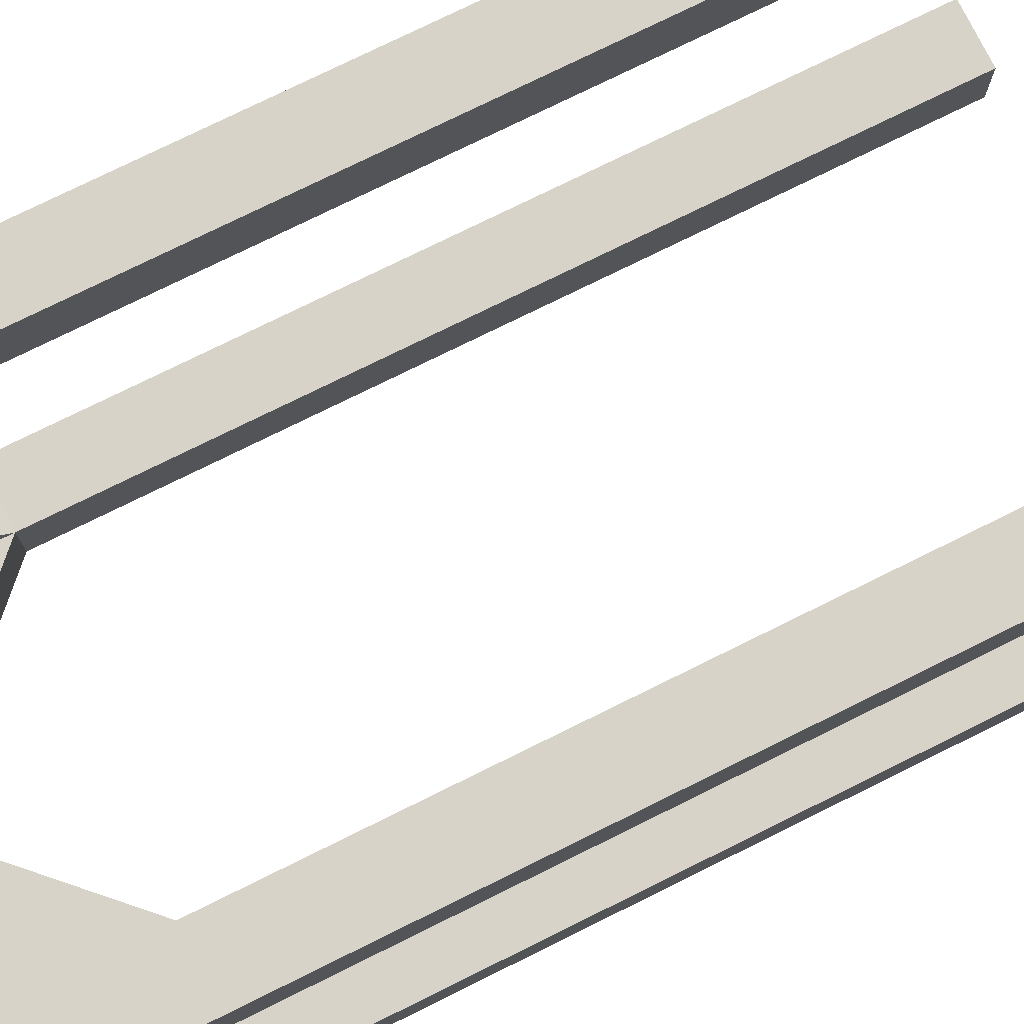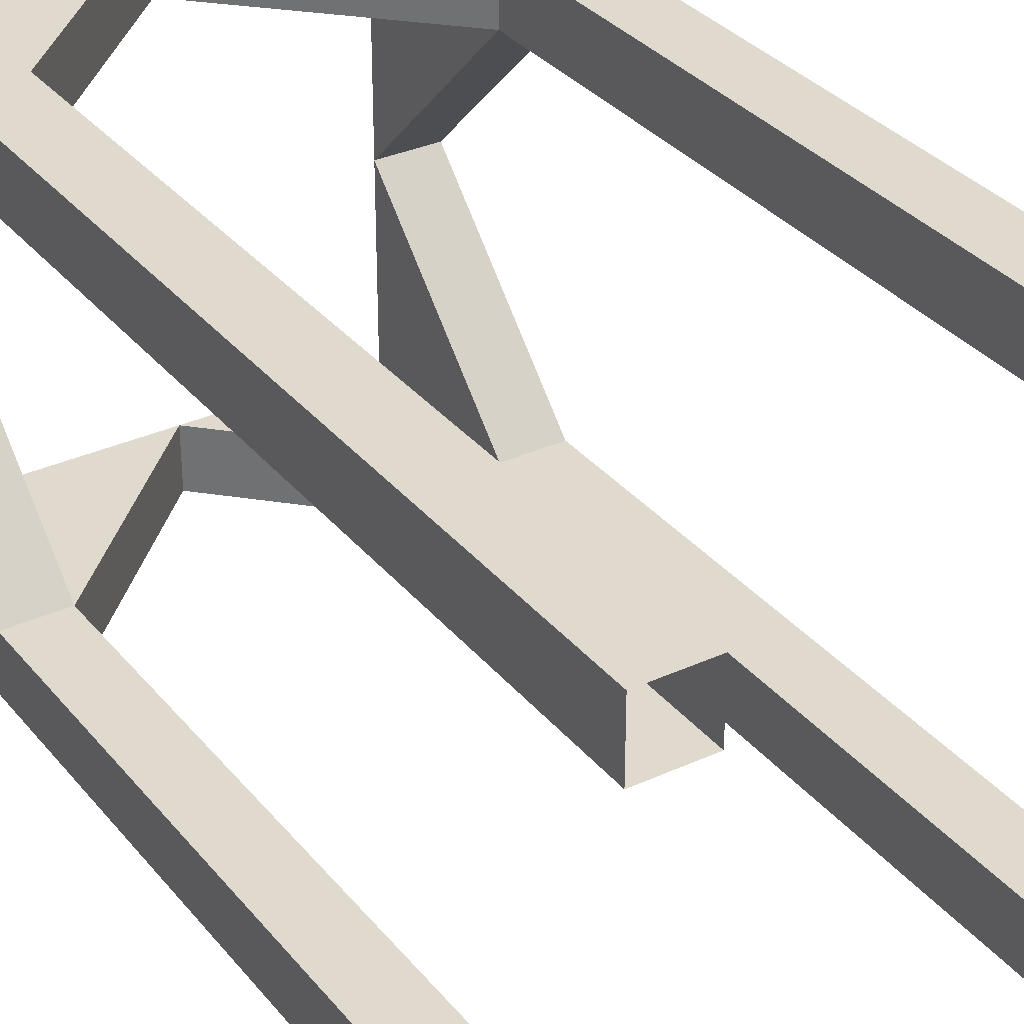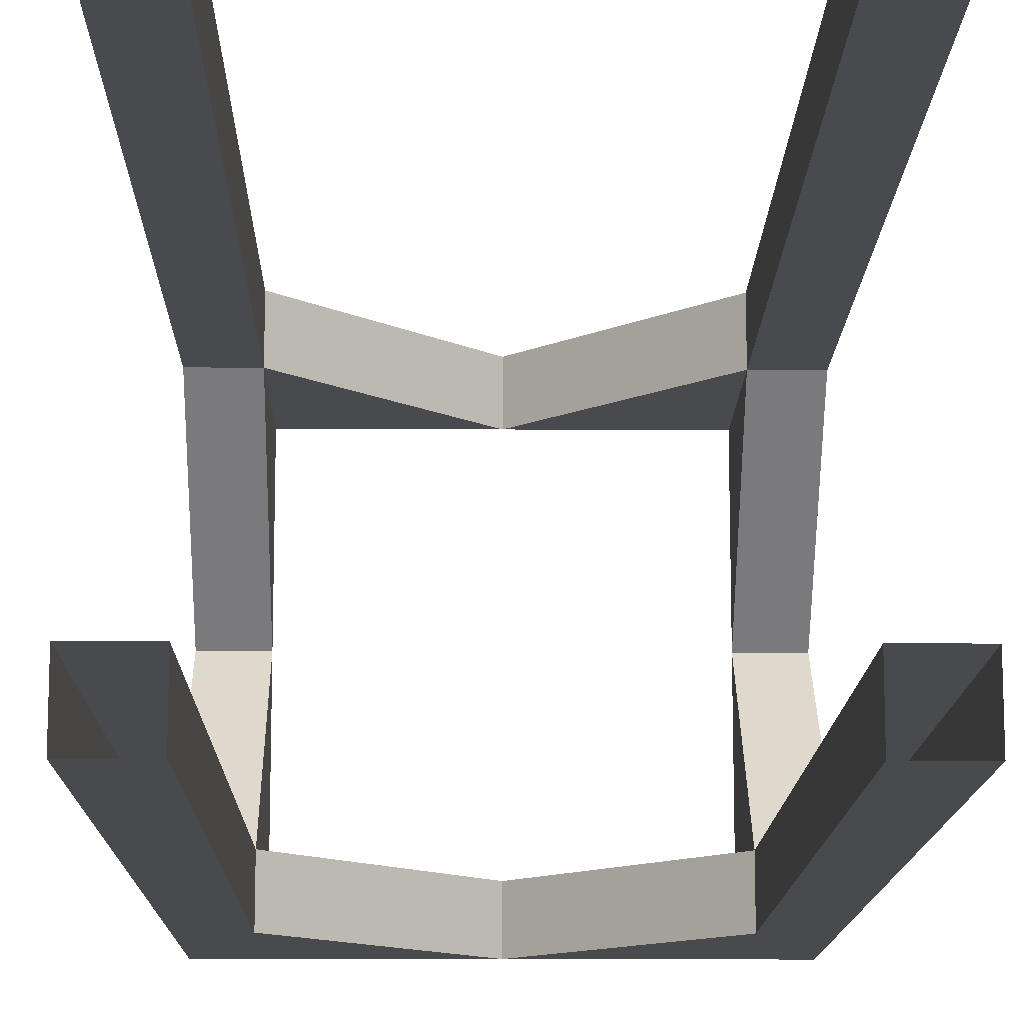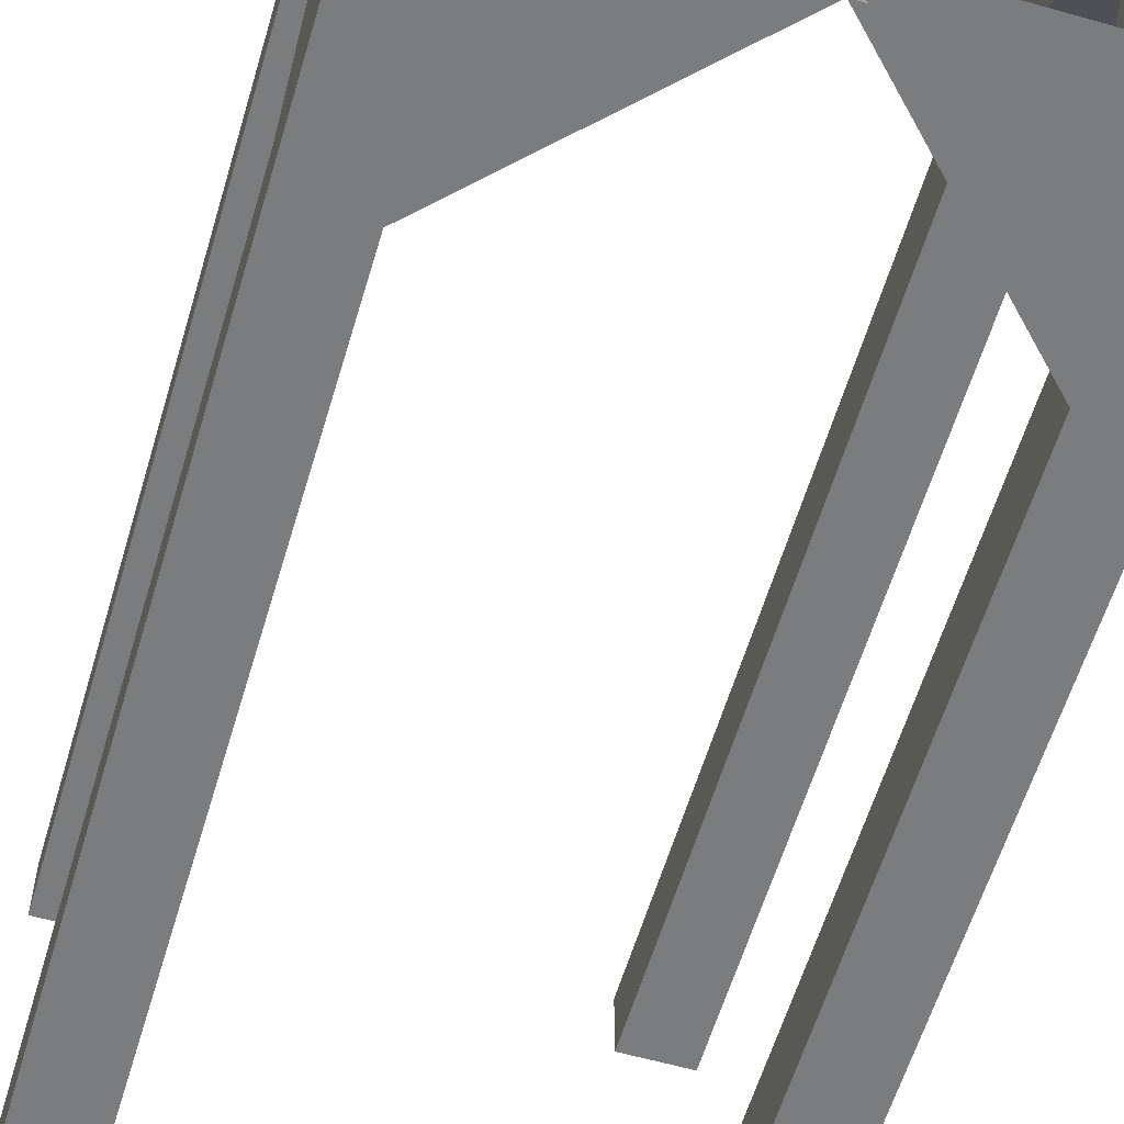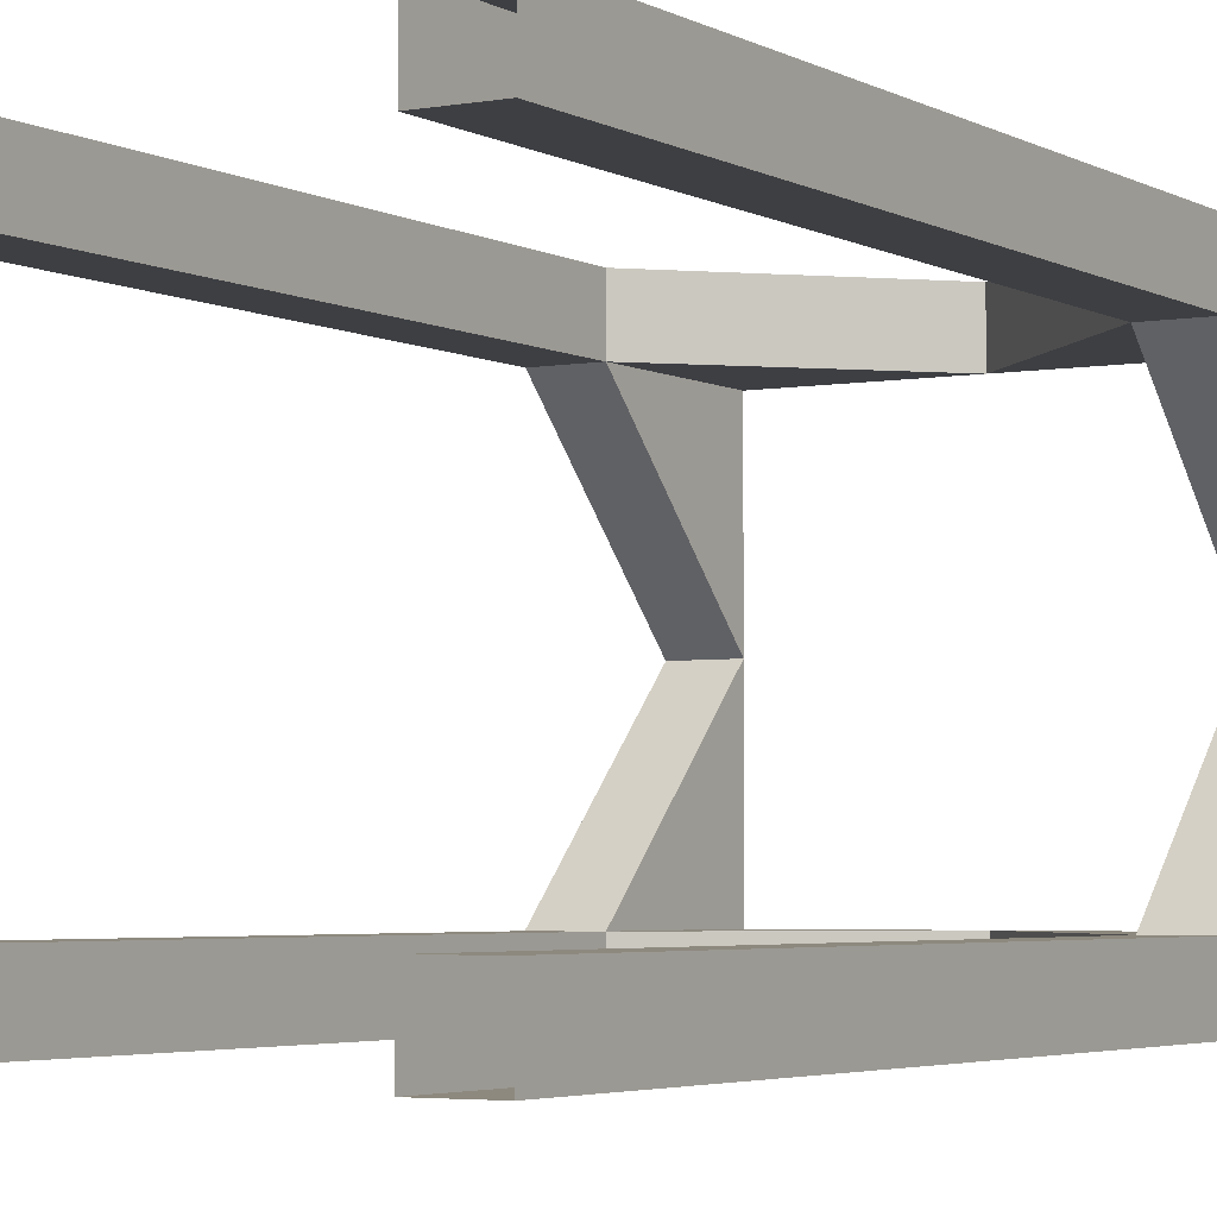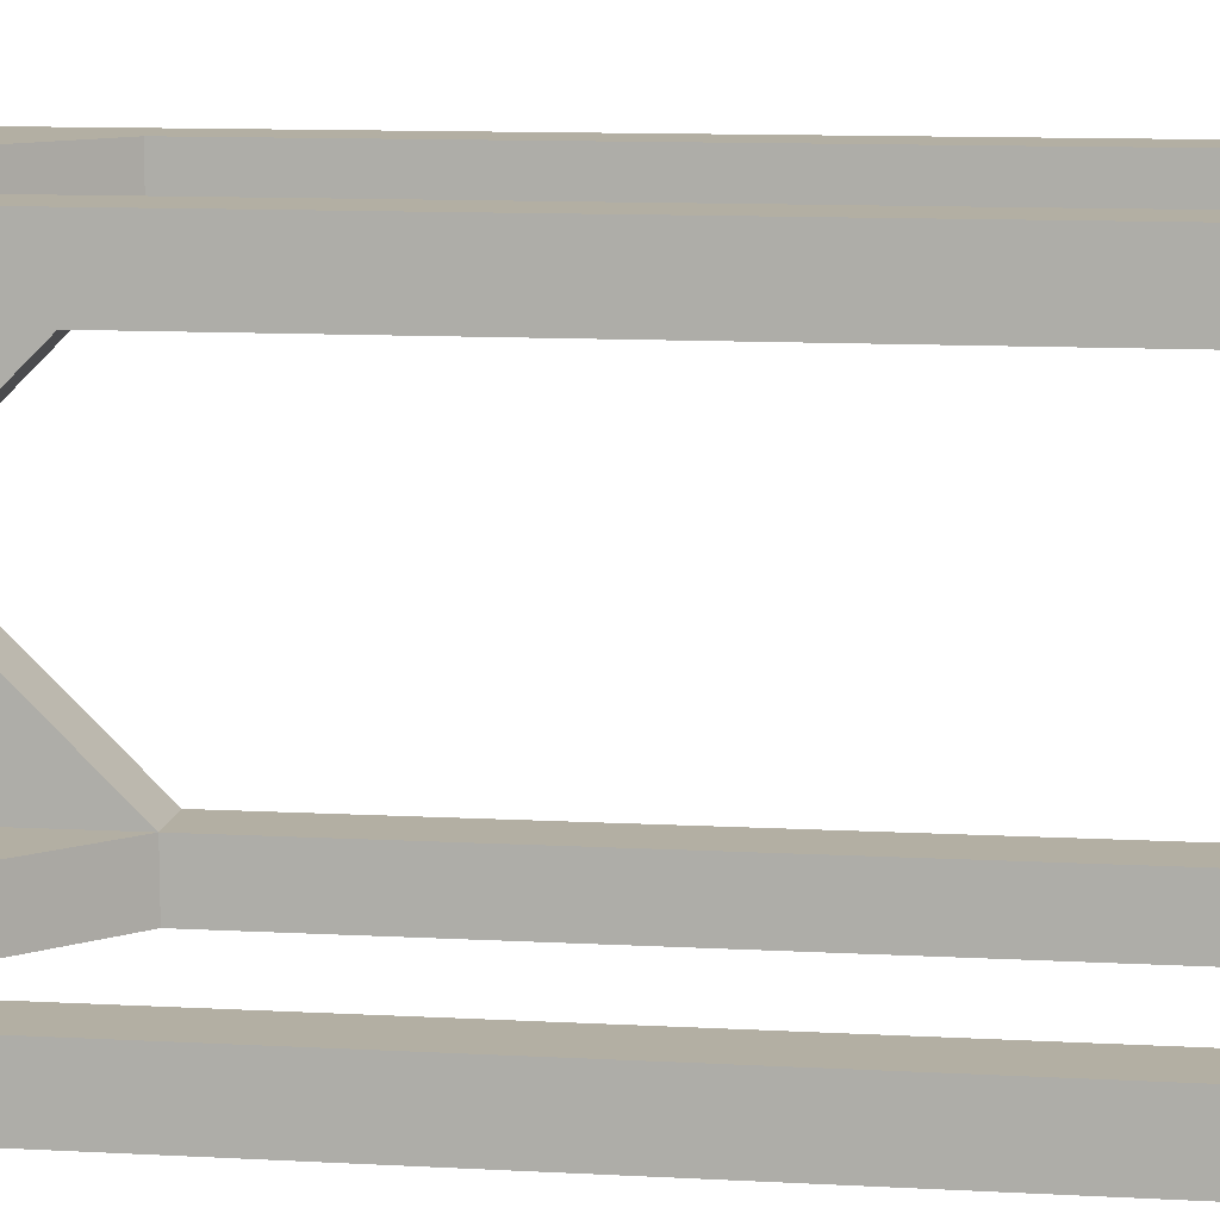
<metadata>
{"format":"obj","ext":"obj","renderer":"f3d","projection":"perspective","resolution":1024,"background":"white","views":[{"elev":76.5,"azim":-116.3,"up":"+Z"},{"elev":32.7,"azim":-32.5,"up":"+Z"},{"elev":-13.2,"azim":-0.9,"up":"+Z"},{"elev":-58.7,"azim":163.6,"up":"+Z"},{"elev":-3.8,"azim":30.7,"up":"+Z"},{"elev":11.1,"azim":-82.3,"up":"+Z"}]}
</metadata>
<code>
g Zen_ArchB_Plain
v 0.5 1 0
v 0.5 1 0.5
v 0.5 1 -0.5
v 0.375 0.625 0.375
v 0.375 1 0.375
v 0 1 0.375
v -0.375 0.625 0.375
v 0 1 0.375
v -0.375 1 0.375
v 0.375 0.625 -0.375
v 0.375 1 -0.375
v 0.375 1 0
v -0.375 1 -0.375
v 0.375 1 -0.375
v 0 1 -0.375
v -0.375 0.625 0.375
v -0.375 1 0.375
v -0.375 1 0
v 0.375 0.625 0.375
v 0.375 1 0
v 0.375 1 0.375
v -0.375 0.625 -0.375
v -0.375 1 0
v -0.375 1 -0.375
v 0 1 -0.5
v 0.5 1 -0.5
v -0.5 1 -0.5
v 0.375 0.625 -0.375
v 0 1 -0.375
v 0.375 1 -0.375
v -0.375 0.625 -0.375
v -0.375 1 -0.375
v 0 1 -0.375
v 0.375 1 0.375
v 0.375 1 0
v 0.375 1 -0.375
v -0.375 1 -0.375
v -0.375 1 0
v -0.375 1 0.375
v -0.5 1 0
v -0.5 1 -0.5
v -0.5 1 0.5
v 0 1 0.375
v 0.375 1 0.375
v -0.375 1 0.375
v 0 1 0.5
v -0.5 1 0.5
v 0.5 1 0.5
v 0.375 0 0.5
v 0.375 0.625 0.375
v 0.375 0.625 0.5
v 0.375 0 0.375
v 0.375 -1 0.375
v 0.375 -1 0.5
v 0.375 0.625 0.375
v 0 1 0.375
v 0 1 0.5
v 0.375 0.625 0.5
v -0.375 0 0.5
v -0.375 0.625 0.5
v -0.375 0.625 0.375
v -0.375 0 0.375
v -0.375 -1 0.375
v -0.375 -1 0.5
v -0.375 0.625 0.375
v -0.375 0.625 0.5
v 0 1 0.5
v 0 1 0.375
v -0.375 0 -0.5
v -0.375 0.625 -0.375
v -0.375 0.625 -0.5
v -0.375 0 -0.375
v -0.375 -1 -0.375
v -0.375 -1 -0.5
v 0.5 0 -0.375
v 0.375 0.625 -0.375
v 0.5 0.625 -0.375
v 0.375 0 -0.375
v 0.375 -1 -0.375
v 0.5 -1 -0.375
v 0.375 0.625 0.375
v 0.5 0.625 0.375
v 0.5 1 0
v 0.375 1 0
v 0.375 0.625 -0.375
v 0.375 0.625 -0.5
v 0 1 -0.5
v 0 1 -0.375
v -0.5 0 0.375
v -0.375 0.625 0.375
v -0.5 0.625 0.375
v -0.375 0 0.375
v -0.375 -1 0.375
v -0.5 -1 0.375
v -0.375 0.625 -0.375
v -0.5 0.625 -0.375
v -0.5 1 0
v -0.375 1 0
v 0.5 0 0.375
v 0.5 0.625 0.375
v 0.375 0.625 0.375
v 0.375 0 0.375
v 0.375 -1 0.375
v 0.5 -1 0.375
v 0.375 0.625 -0.375
v 0.375 1 0
v 0.5 1 0
v 0.5 0.625 -0.375
v 0.375 0 -0.5
v 0.375 0.625 -0.5
v 0.375 0.625 -0.375
v 0.375 0 -0.375
v 0.375 -1 -0.375
v 0.375 -1 -0.5
v -0.5 0 -0.375
v -0.5 0.625 -0.375
v -0.375 0.625 -0.375
v -0.375 0 -0.375
v -0.375 -1 -0.375
v -0.5 -1 -0.375
v -0.375 0.625 0.375
v -0.375 1 0
v -0.5 1 0
v -0.5 0.625 0.375
v -0.375 0.625 -0.375
v 0 1 -0.375
v 0 1 -0.5
v -0.375 0.625 -0.5
v 0.5 0 0.375
v 0.5 -1 0.375
v 0.5 -1 0.5
v 0.5 0 0.5
v 0.5 1 0.5
v 0.5 0.625 0.375
v 0.5 1 0
v 0.375 0 0.5
v 0.5 -1 0.5
v 0.375 -1 0.5
v 0.5 0 0.5
v 0.5 1 0.5
v 0.375 0.625 0.5
v 0 1 0.5
v -0.375 0 0.5
v -0.375 -1 0.5
v -0.5 -1 0.5
v -0.5 0 0.5
v -0.5 1 0.5
v -0.375 0.625 0.5
v 0 1 0.5
v 0 1 -0.5
v -0.5 1 -0.5
v -0.375 0.625 -0.5
v -0.375 0 -0.5
v -0.5 0 -0.5
v -0.5 -1 -0.5
v -0.375 -1 -0.5
v -0.5 0 0.375
v -0.5 -1 0.5
v -0.5 -1 0.375
v -0.5 0 0.5
v -0.5 1 0.5
v -0.5 0.625 0.375
v -0.5 1 0
v 0.375 0 -0.5
v 0.375 -1 -0.5
v 0.5 -1 -0.5
v 0.5 0 -0.5
v 0.5 1 -0.5
v 0.375 0.625 -0.5
v 0 1 -0.5
v -0.5 0 -0.375
v -0.5 -1 -0.375
v -0.5 -1 -0.5
v -0.5 0 -0.5
v -0.5 1 -0.5
v -0.5 0.625 -0.375
v -0.5 1 0
v 0.5 0 -0.375
v 0.5 -1 -0.5
v 0.5 -1 -0.375
v 0.5 0 -0.5
v 0.5 1 -0.5
v 0.5 0.625 -0.375
v 0.5 1 0
g Zen_ArchB_Plain_0
f 3 2 1
f 6 5 4
f 9 8 7
f 12 11 10
f 15 14 13
f 18 17 16
f 21 20 19
f 24 23 22
f 27 26 25
f 30 29 28
f 33 32 31
f 36 35 34
f 39 38 37
f 42 41 40
f 45 44 43
f 48 47 46
f 51 50 49
f 50 52 49
f 52 53 49
f 53 54 49
f 57 56 55
f 58 57 55
f 61 60 59
f 62 61 59
f 63 62 59
f 64 63 59
f 67 66 65
f 68 67 65
f 71 70 69
f 70 72 69
f 72 73 69
f 73 74 69
f 77 76 75
f 76 78 75
f 78 79 75
f 79 80 75
f 83 82 81
f 84 83 81
f 87 86 85
f 88 87 85
f 91 90 89
f 90 92 89
f 92 93 89
f 93 94 89
f 97 96 95
f 98 97 95
f 101 100 99
f 102 101 99
f 103 102 99
f 104 103 99
f 107 106 105
f 108 107 105
f 111 110 109
f 112 111 109
f 113 112 109
f 114 113 109
f 117 116 115
f 118 117 115
f 119 118 115
f 120 119 115
f 123 122 121
f 124 123 121
f 127 126 125
f 128 127 125
f 131 130 129
f 132 131 129
f 132 129 133
f 129 134 133
f 133 134 135
f 138 137 136
f 137 139 136
f 136 139 140
f 141 136 140
f 141 140 142
f 145 144 143
f 146 145 143
f 146 143 147
f 143 148 147
f 147 148 149
f 152 151 150
f 152 153 151
f 153 154 151
f 155 154 153
f 156 155 153
f 159 158 157
f 158 160 157
f 157 160 161
f 162 157 161
f 162 161 163
f 166 165 164
f 167 166 164
f 167 164 168
f 164 169 168
f 168 169 170
f 173 172 171
f 174 173 171
f 174 171 175
f 171 176 175
f 175 176 177
f 180 179 178
f 179 181 178
f 178 181 182
f 183 178 182
f 183 182 184

</code>
